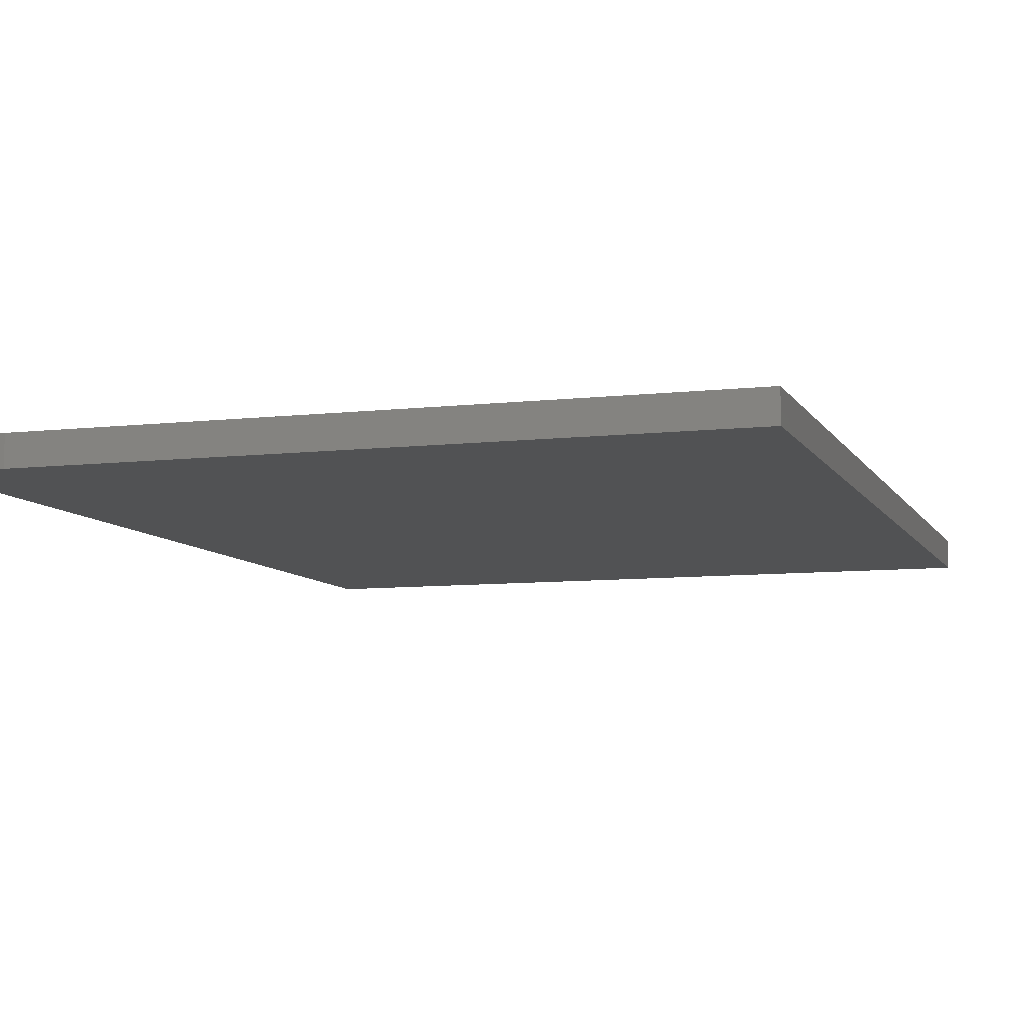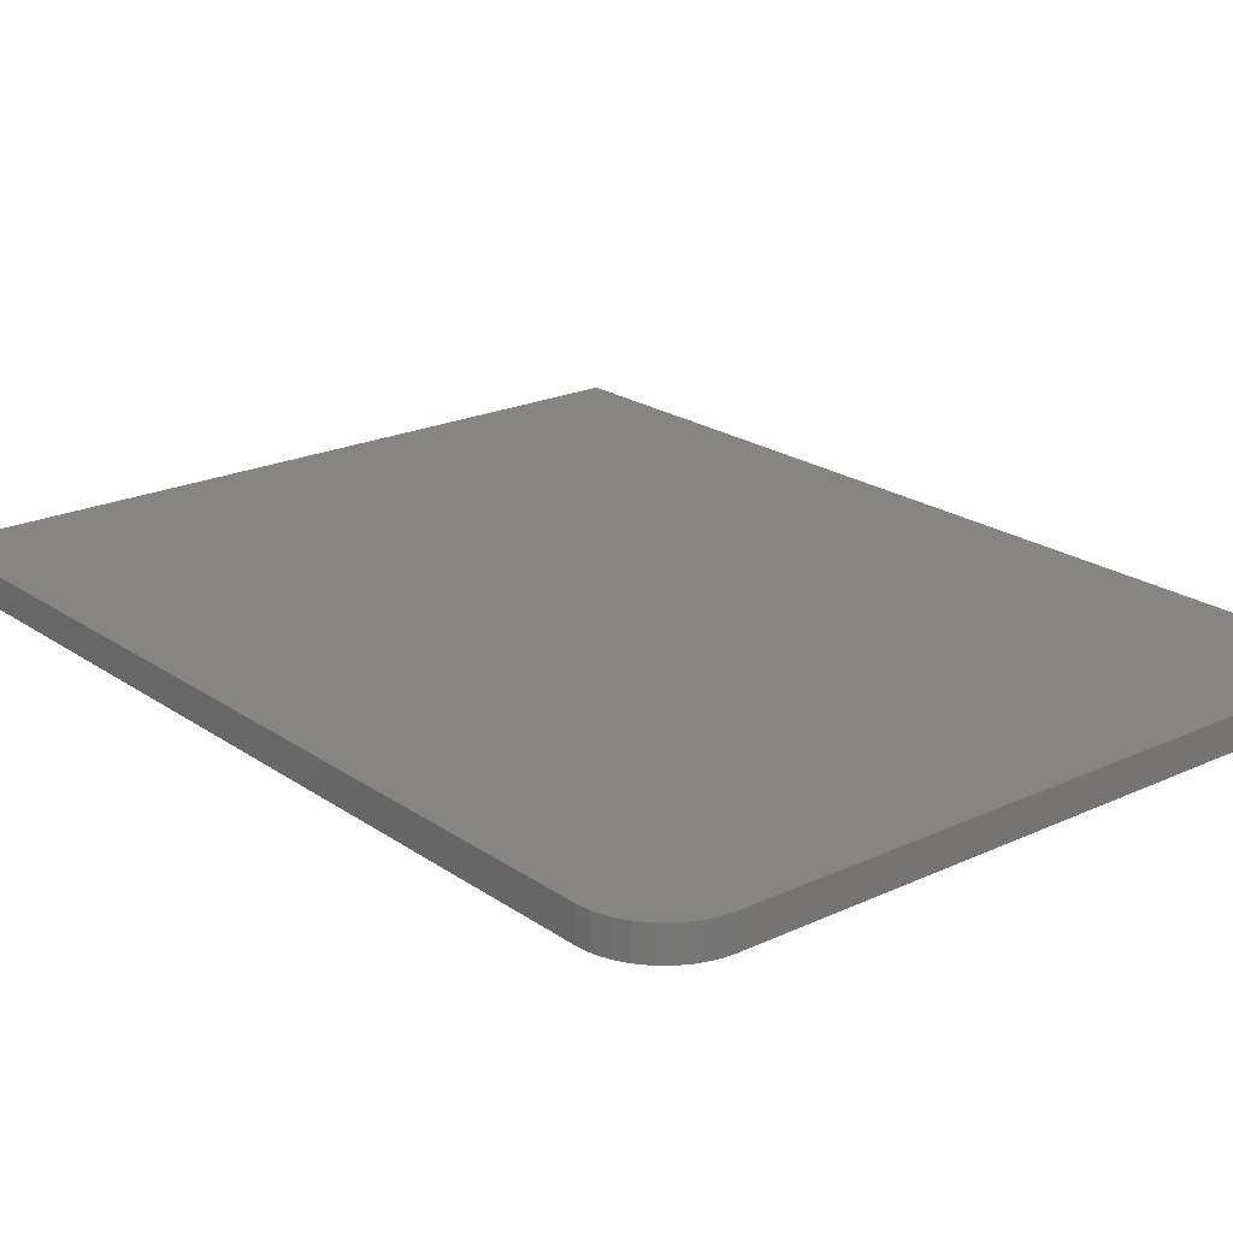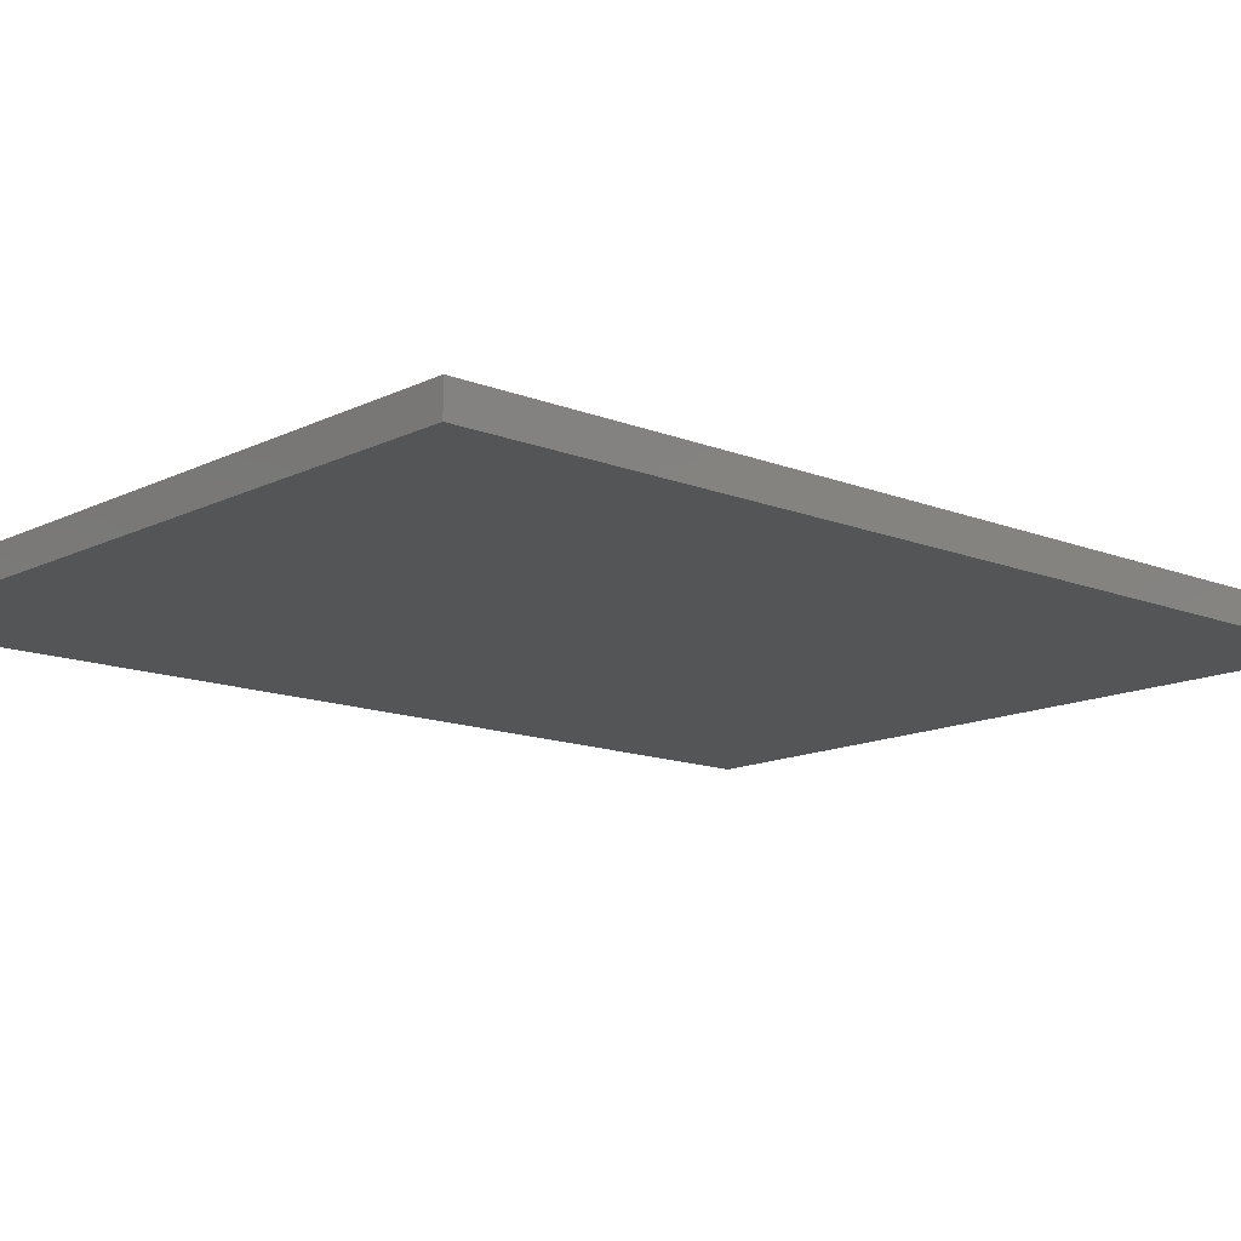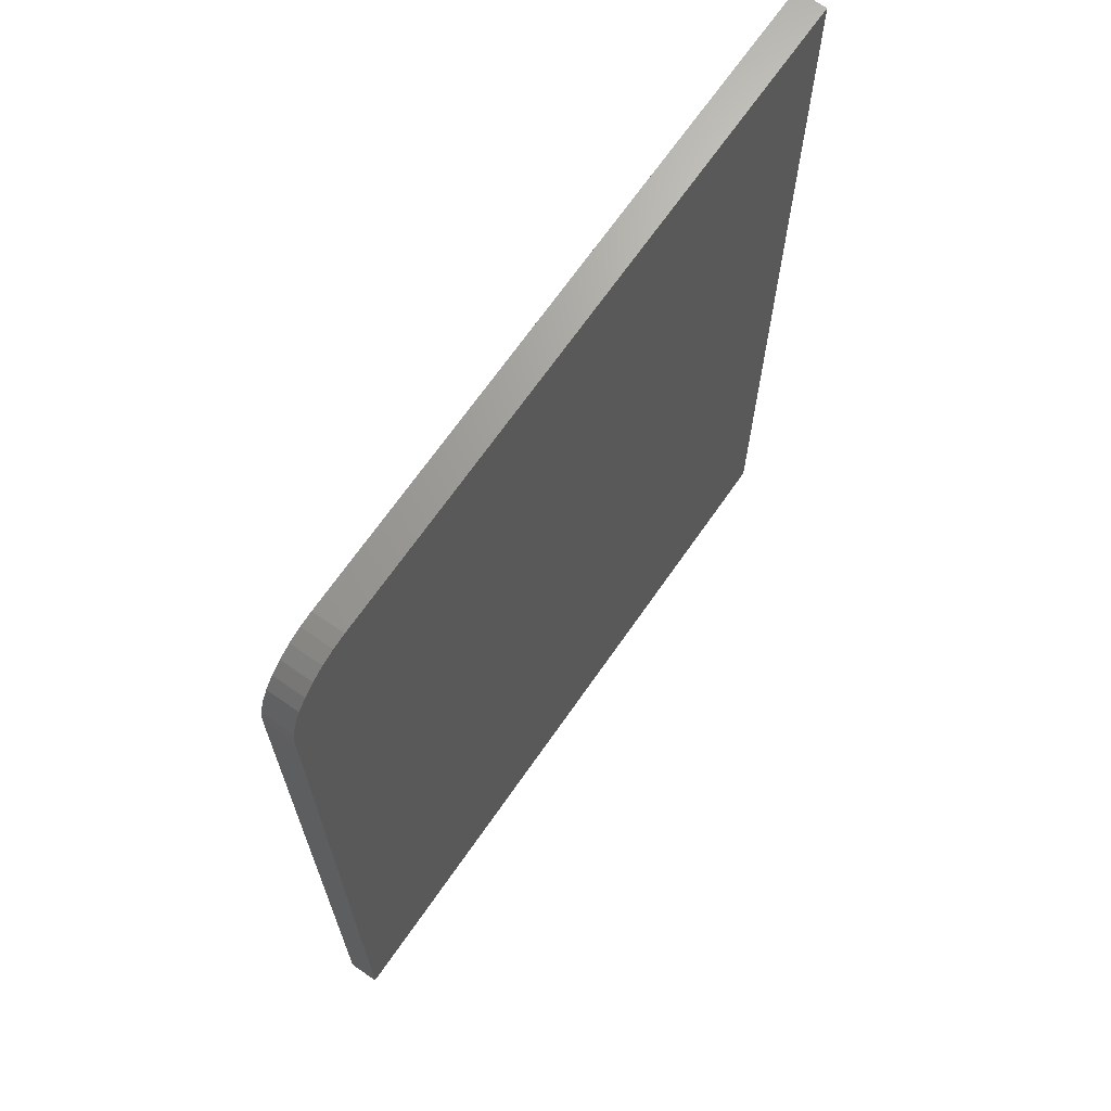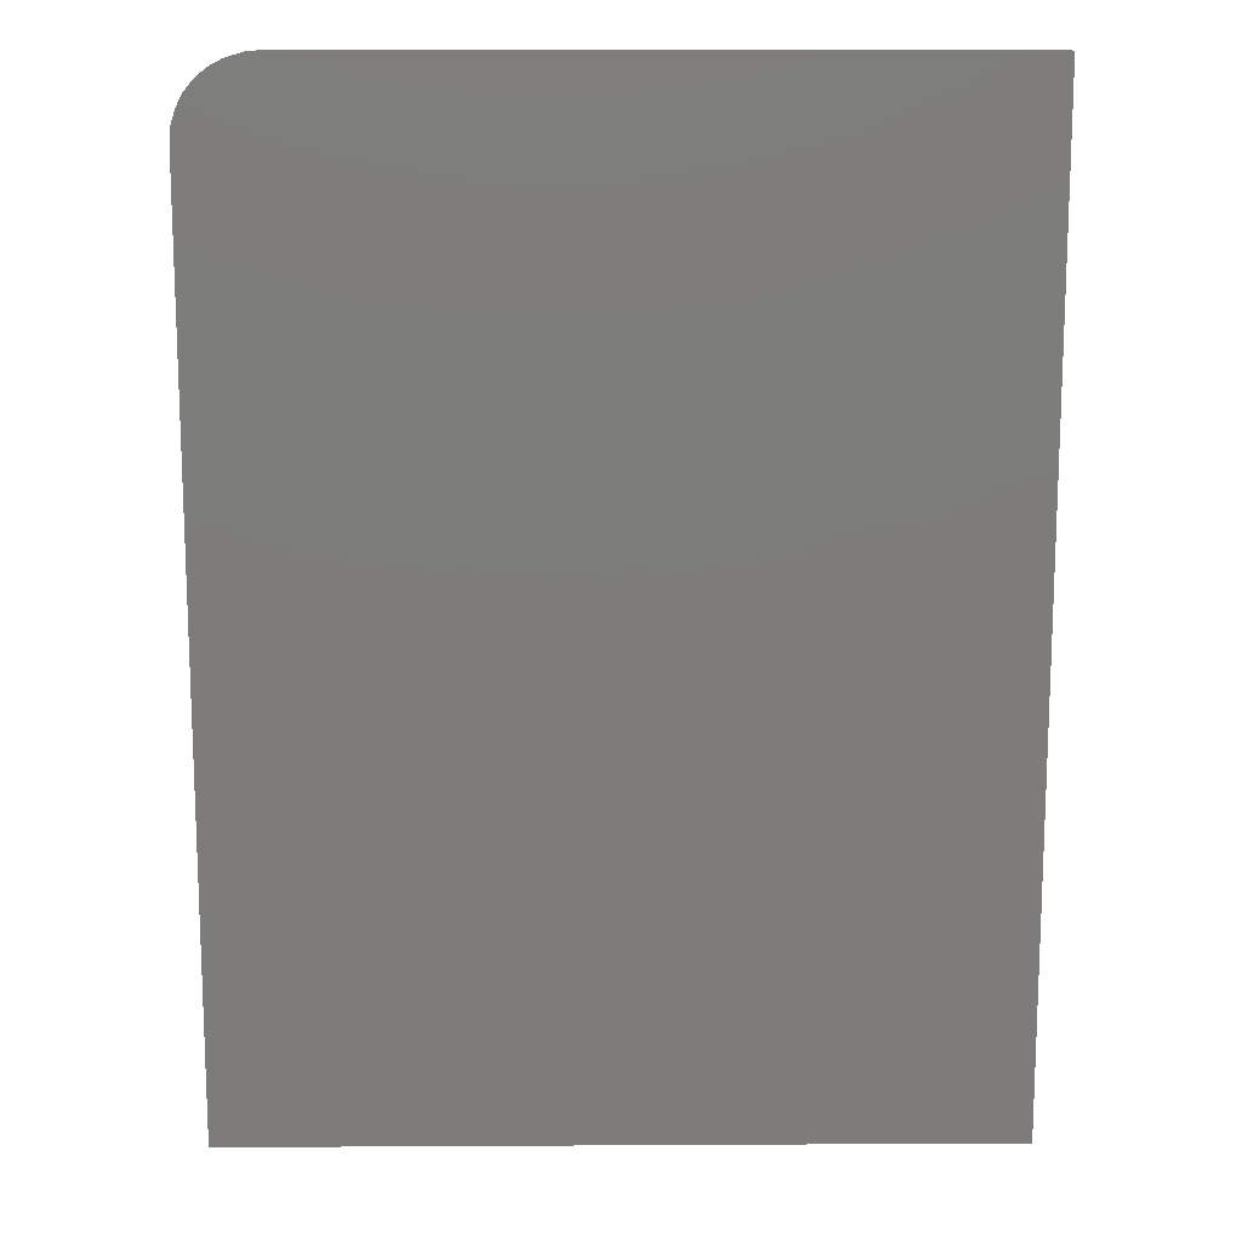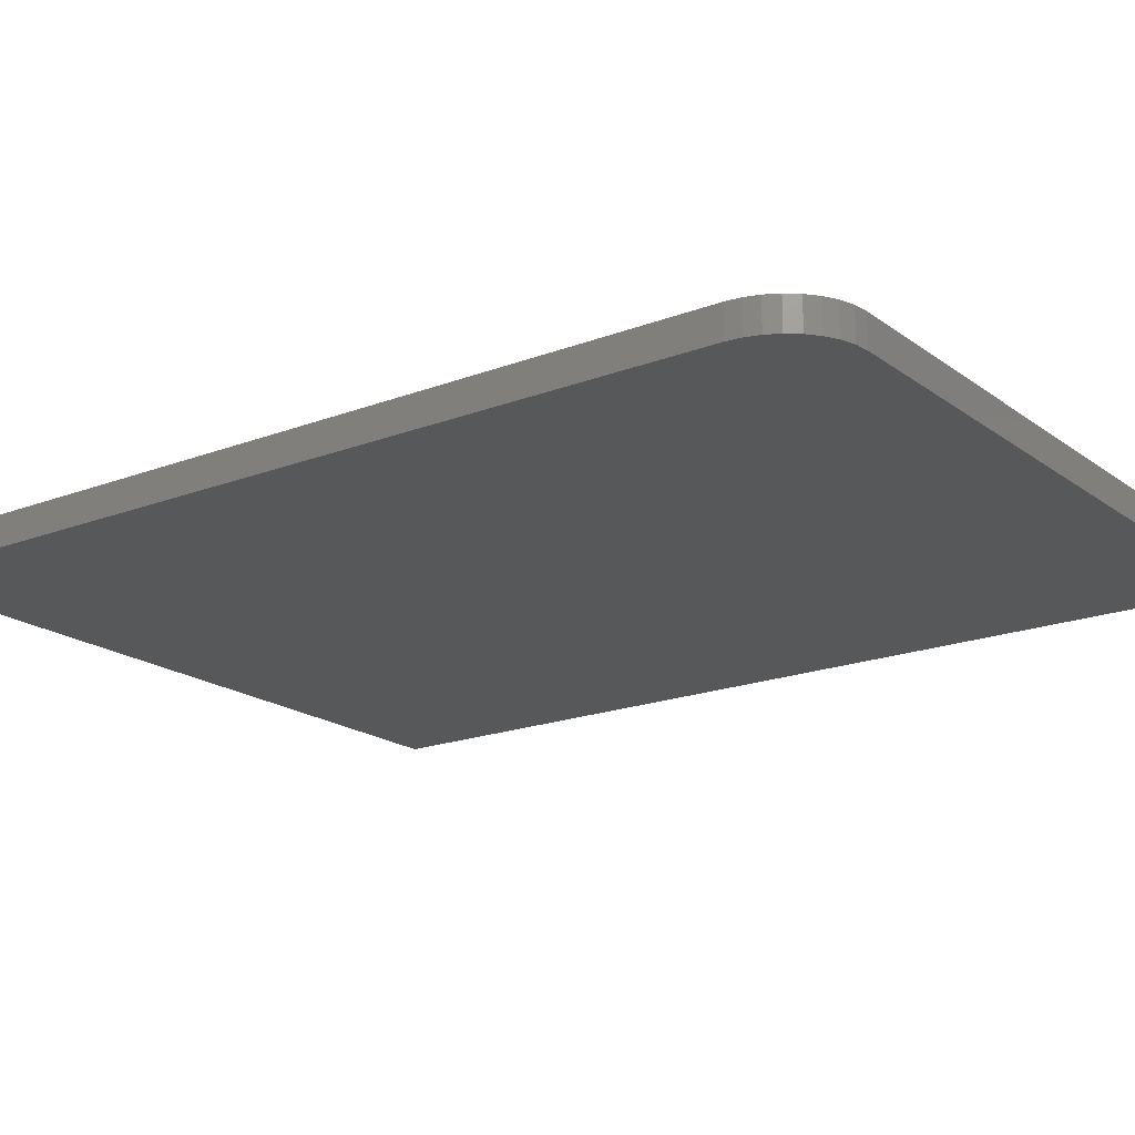
<metadata>
{"format":"stl","ext":"stl","renderer":"f3d","projection":"perspective","resolution":1024,"background":"white","views":[{"elev":-8.1,"azim":-162.1,"up":"+Z"},{"elev":21.4,"azim":140.5,"up":"+Z"},{"elev":-13.4,"azim":48.0,"up":"+Z"},{"elev":68.5,"azim":124.8,"up":"+Y"},{"elev":13.9,"azim":179.3,"up":"+Y"},{"elev":-18.8,"azim":126.2,"up":"+Z"}]}
</metadata>
<code>
# stl→obj: 24 verts, 44 faces
v -0.1797 0.6406 0.03906
v -0.1797 -0.5781 0.03906
v 0.7568 -0.5781 0.03906
v 0.7568 0.5469 0.03906
v 0.755 0.5652 0.03906
v 0.7497 0.5828 0.03906
v 0.741 0.599 0.03906
v 0.7294 0.6132 0.03906
v 0.7152 0.6248 0.03906
v 0.699 0.6335 0.03906
v 0.6814 0.6388 0.03906
v 0.6631 0.6406 0.03906
v -0.1797 0.6406 0
v 0.6631 0.6406 0
v 0.6814 0.6388 0
v 0.699 0.6335 0
v 0.7152 0.6248 0
v 0.7294 0.6132 0
v 0.741 0.599 0
v 0.7497 0.5828 0
v 0.755 0.5652 0
v 0.7568 0.5469 0
v 0.7568 -0.5781 0
v -0.1797 -0.5781 0
f 1 2 3
f 1 3 4
f 1 4 5
f 1 5 6
f 1 6 7
f 1 7 8
f 1 8 9
f 1 9 10
f 1 10 11
f 1 11 12
f 13 14 15
f 13 15 16
f 13 16 17
f 13 17 18
f 13 18 19
f 13 19 20
f 13 20 21
f 13 21 22
f 13 22 23
f 13 23 24
f 12 14 1
f 1 14 13
f 3 23 4
f 4 23 22
f 14 12 15
f 15 12 11
f 15 11 16
f 16 11 10
f 16 10 17
f 17 10 9
f 17 9 18
f 18 9 8
f 18 8 19
f 19 8 7
f 19 7 20
f 20 7 6
f 20 6 21
f 21 6 5
f 21 5 22
f 22 5 4
f 1 13 2
f 2 13 24
f 2 24 3
f 3 24 23

</code>
